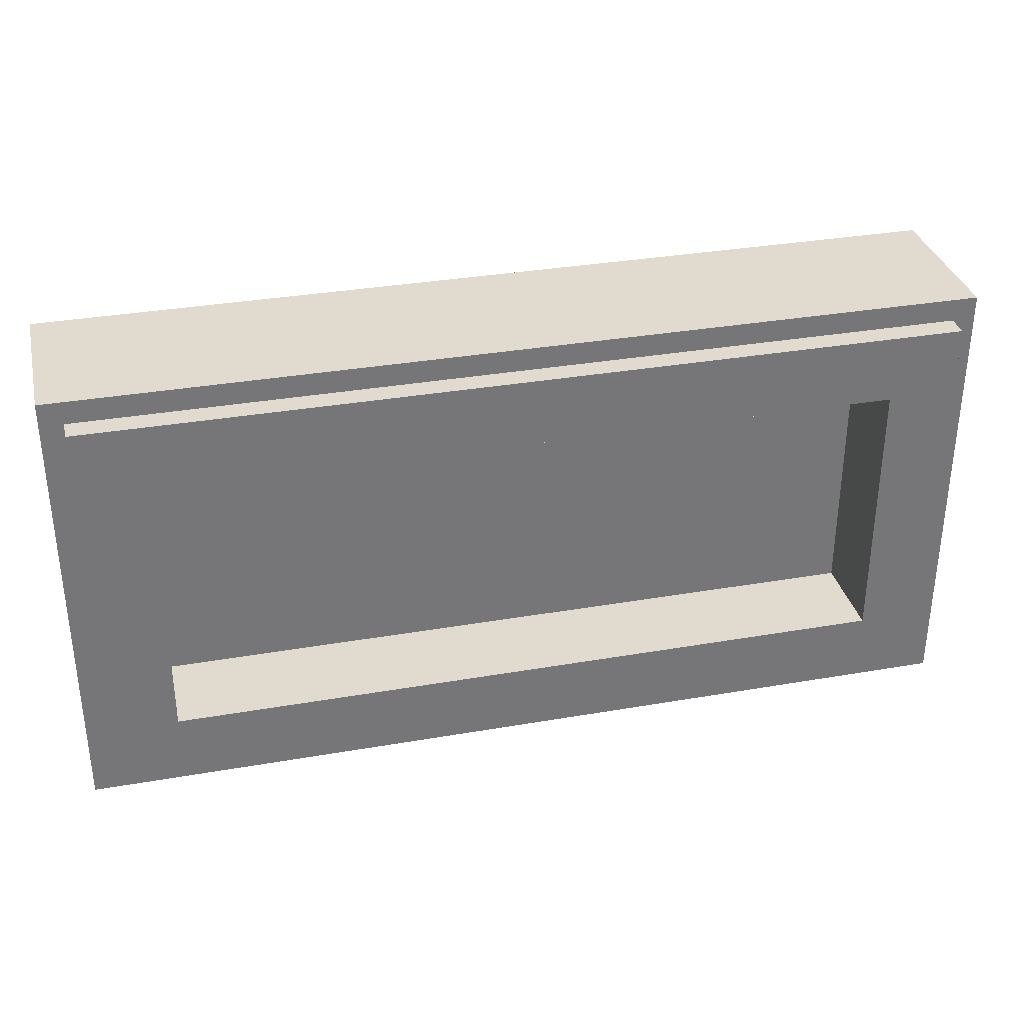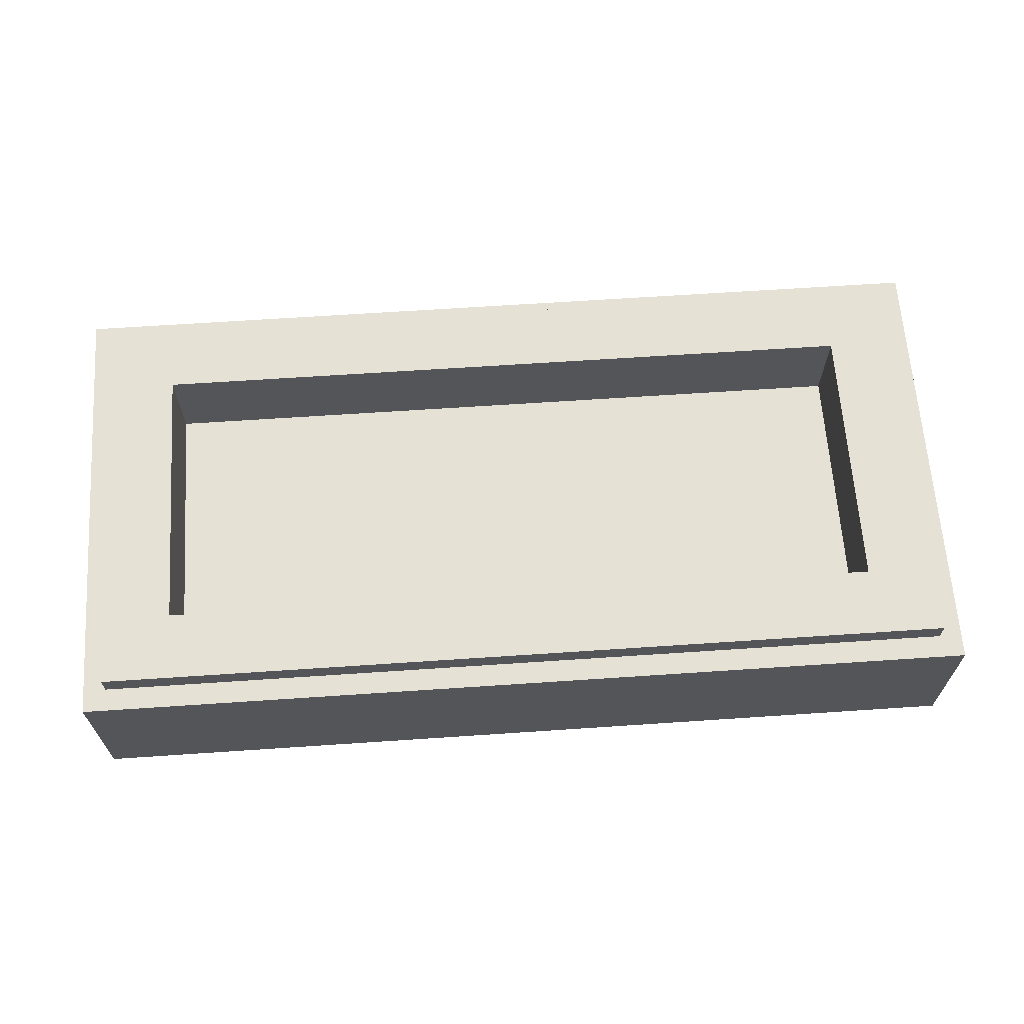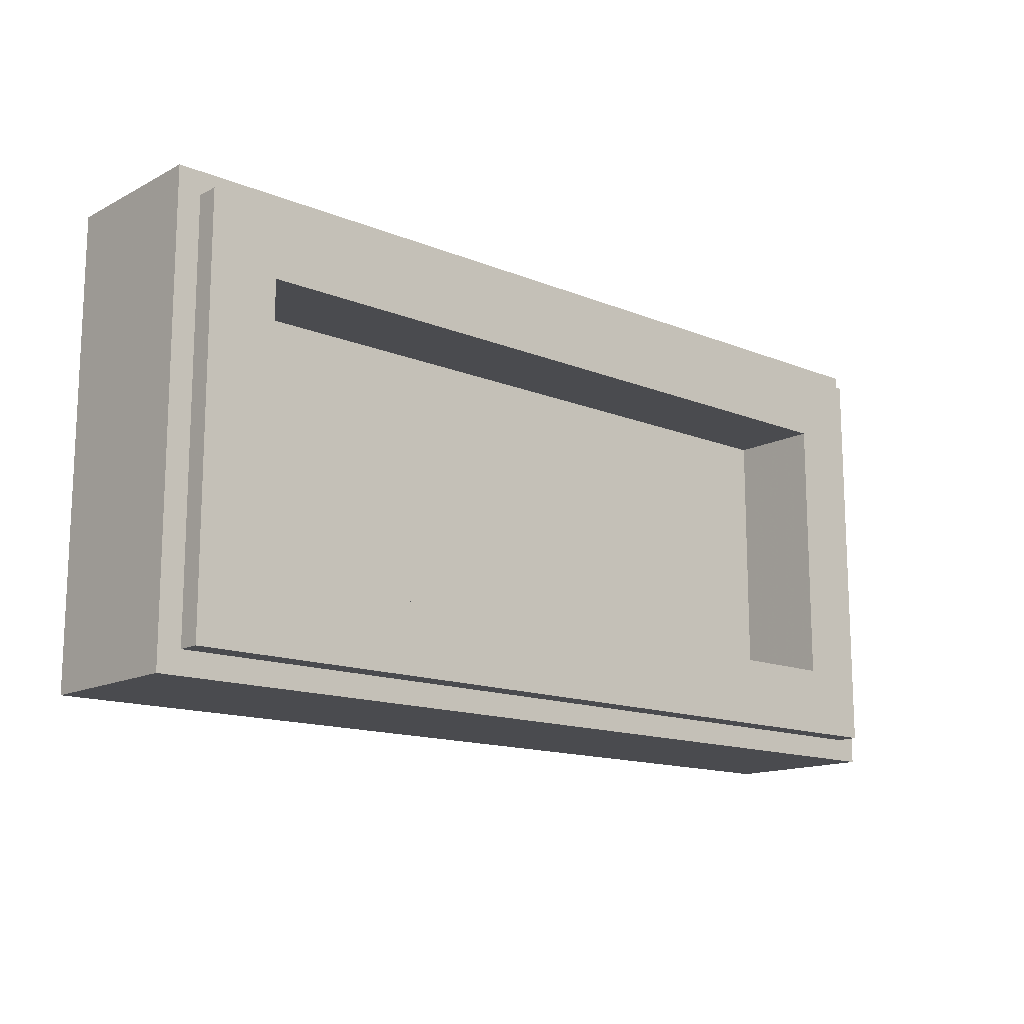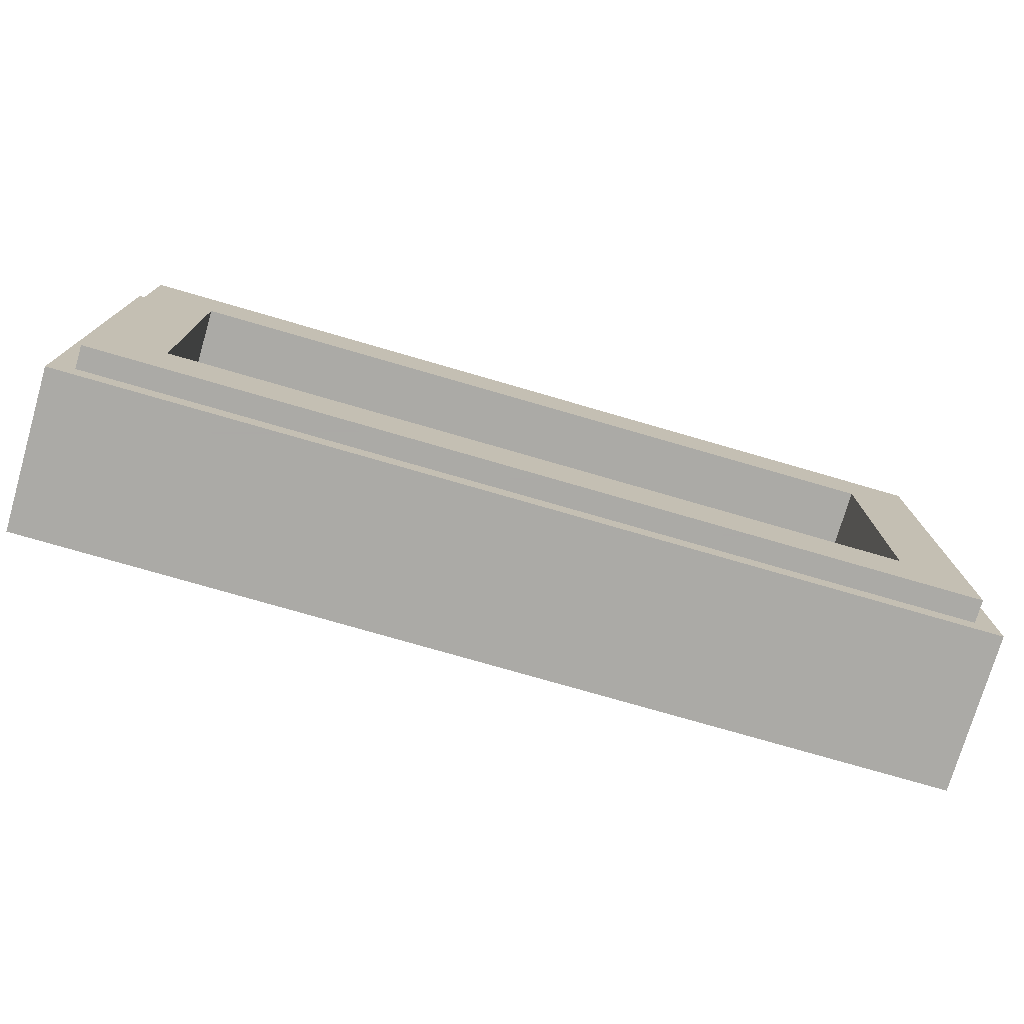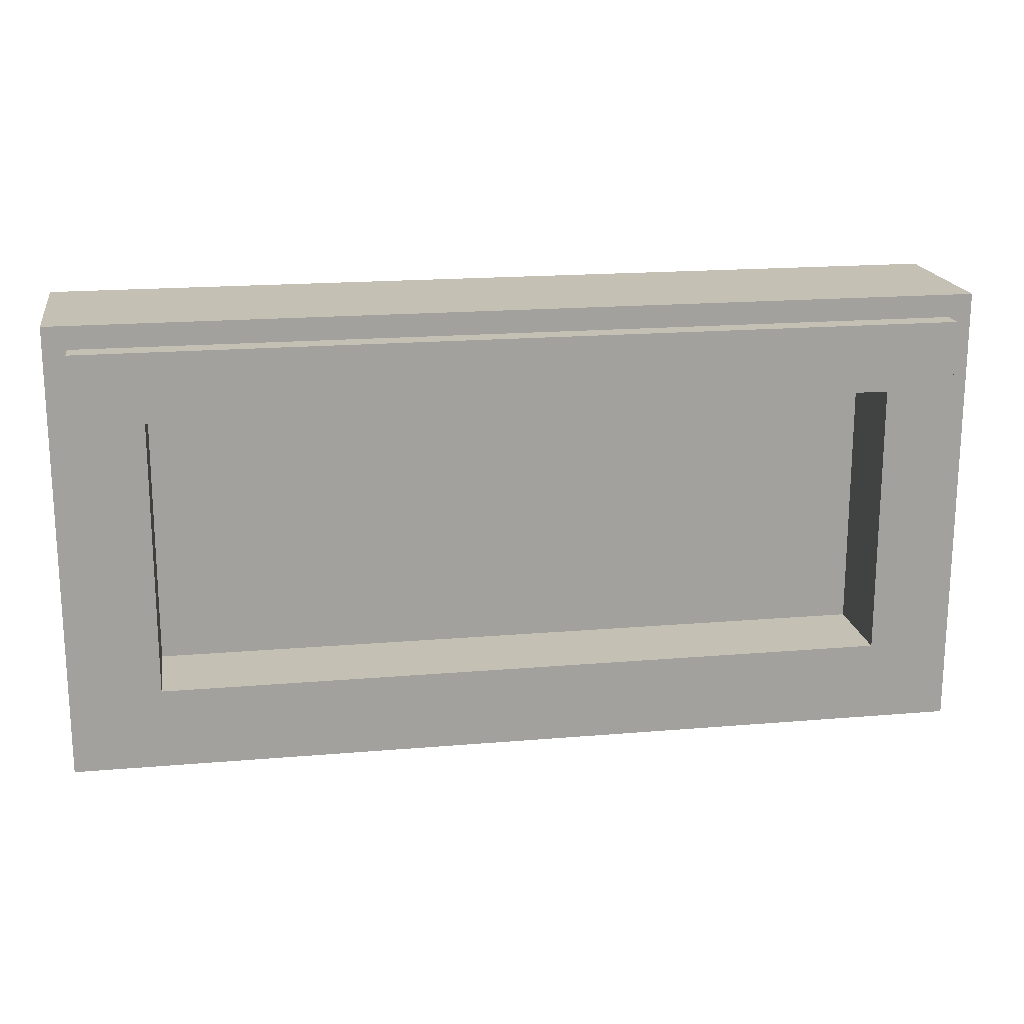
<metadata>
{"format":"obj","ext":"obj","renderer":"f3d","projection":"perspective","resolution":1024,"background":"white","views":[{"elev":33.4,"azim":166.6,"up":"+Z"},{"elev":64.8,"azim":-3.9,"up":"+Y"},{"elev":-14.3,"azim":138.3,"up":"+Z"},{"elev":-75.7,"azim":163.8,"up":"+Z"},{"elev":18.3,"azim":170.6,"up":"+Z"}]}
</metadata>
<code>
v -1 0.35 0.5
v -1 0 0.5
v 1 0 0.5
v 1 0.35 0.5
v -1 0.35 -0.5
v -1 0 -0.5
v -1 0 0.5
v -1 0.35 0.5
v 1 0.35 -0.5
v 1 0 -0.5
v -1 0 -0.5
v -1 0.35 -0.5
v 1 0.35 0.5
v 1 0 0.5
v 1 0 -0.5
v 1 0.35 -0.5
v -0.95 0.4 0.45
v -0.95 0.35 0.45
v 0.95 0.35 0.45
v 0.95 0.4 0.45
v -0.95 0.4 -0.45
v -0.95 0.35 -0.45
v -0.95 0.35 0.45
v -0.95 0.4 0.45
v 0.95 0.4 -0.45
v 0.95 0.35 -0.45
v -0.95 0.35 -0.45
v -0.95 0.4 -0.45
v 0.95 0.4 0.45
v 0.95 0.35 0.45
v 0.95 0.35 -0.45
v 0.95 0.4 -0.45
v -0.8 0.2 0.3
v 0.8 0.2 0.3
v 0.8 0.2 -0.3
v -0.8 0.2 -0.3
v -0.8 0.2 0.3
v -0.8 0.4 0.3
v 0.8 0.4 0.3
v 0.8 0.2 0.3
v -0.8 0.2 -0.3
v -0.8 0.4 -0.3
v -0.8 0.4 0.3
v -0.8 0.2 0.3
v 0.8 0.2 -0.3
v 0.8 0.4 -0.3
v -0.8 0.4 -0.3
v -0.8 0.2 -0.3
v 0.8 0.2 0.3
v 0.8 0.4 0.3
v 0.8 0.4 -0.3
v 0.8 0.2 -0.3
v -0.95 0.4 0.45
v -0.8 0.4 0.3
v -0.8 0.4 -0.3
v -0.95 0.4 -0.45
v 0.95 0.4 -0.45
v 0.8 0.4 -0.3
v 0.8 0.4 0.3
v 0.95 0.4 0.45
v 0.95 0.4 0.45
v 0.8 0.4 0.3
v -0.8 0.4 0.3
v -0.95 0.4 0.45
v -0.95 0.4 -0.45
v -0.8 0.4 -0.3
v 0.8 0.4 -0.3
v 0.95 0.4 -0.45
v -1 0.35 0.5
v -0.95 0.35 0.45
v -0.95 0.35 -0.45
v -1 0.35 -0.5
v 1 0.35 -0.5
v 0.95 0.35 -0.45
v 0.95 0.35 0.45
v 1 0.35 0.5
v 1 0.35 0.5
v 0.95 0.35 0.45
v -0.95 0.35 0.45
v -1 0.35 0.5
v -1 0.35 -0.5
v -0.95 0.35 -0.45
v 0.95 0.35 -0.45
v 1 0.35 -0.5
v -1 0 0.5
v -1 0 0
v -0.975 0 0
v -0.975 0 0.475
v 0 0 0.5
v -1 0 0.5
v -0.975 0 0.475
v 0 0 0.475
v -0.975 0 0.475
v -0.91 0 0.41
v -0.765 0 0.41
v -0.975 0 0
v -0.94 0 0
v -0.94 0 0.195
v -0.975 0 0.475
v -0.94 0 0.195
v -0.94 0 0
v -0.605 0 0
v -0.73 0 0.195
v -0.765 0 0.265
v -0.765 0 0.41
v -0.91 0 0.41
v -0.91 0 0.265
v -0.91 0 0.265
v -0.91 0 0.41
v -0.975 0 0.475
v -0.94 0 0.195
v -0.91 0 0.265
v -0.94 0 0.195
v -0.73 0 0.195
v -0.765 0 0.265
v -0.3 0 0.035
v -0.175 0 0.2225
v -0.3 0 0.41
v -0.55 0 0.41
v -0.55 0 0.035
v -0.3 0 0.035
v -0.55 0 0.41
v -0.675 0 0.2225
v -0.125 0 0.41
v -0.2283 0 0.41
v -0.125 0 0.255
v 0 0 0.255
v 0 0 0.41
v -0.125 0 0.41
v 0 0 0.255
v 0 0 0.12
v -0.17 0 0.12
v -0.205 0 0.0675
v 0 0 0.0675
v -0.125 0 0.255
v -0.175 0 0.2225
v -0.17 0 0.12
v 0 0 0.12
v 0 0 0.255
v -0.125 0 0.255
v 0 0 0.12
v 0 0 0
v 0 0 0.0675
v -0.205 0 0.0675
v -0.3 0 0.035
v -0.605 0 0
v 0 0 0
v -0.3 0 0.035
v -0.55 0 0.035
v -0.175 0 0.2225
v -0.3 0 0.035
v -0.205 0 0.0675
v -0.17 0 0.12
v -0.675 0 0.2225
v -0.73 0 0.195
v -0.605 0 0
v -0.55 0 0.035
v -0.765 0 0.265
v -0.73 0 0.195
v -0.675 0 0.2225
v -0.765 0 0.41
v -0.55 0 0.41
v -0.765 0 0.41
v -0.675 0 0.2225
v -0.975 0 0.475
v -0.765 0 0.41
v -0.55 0 0.41
v 0 0 0.475
v 0 0 0.475
v -0.55 0 0.41
v -0.3 0 0.41
v 0 0 0.475
v -0.3 0 0.41
v -0.2283 0 0.41
v 0 0 0.475
v -0.2283 0 0.41
v -0.125 0 0.41
v 0 0 0.475
v -0.125 0 0.41
v 0 0 0.41
v -0.2283 0 0.41
v -0.3 0 0.41
v -0.175 0 0.2225
v -0.125 0 0.255
v 1 0 0.5
v 1 0 0
v 0.975 0 0
v 0.975 0 0.475
v 0 0 0.5
v 1 0 0.5
v 0.975 0 0.475
v 0 0 0.475
v 0.975 0 0.475
v 0.91 0 0.41
v 0.765 0 0.41
v 0.975 0 0
v 0.94 0 0
v 0.94 0 0.195
v 0.975 0 0.475
v 0.94 0 0.195
v 0.94 0 0
v 0.605 0 0
v 0.73 0 0.195
v 0.765 0 0.265
v 0.765 0 0.41
v 0.91 0 0.41
v 0.91 0 0.265
v 0.91 0 0.265
v 0.91 0 0.41
v 0.975 0 0.475
v 0.94 0 0.195
v 0.91 0 0.265
v 0.94 0 0.195
v 0.73 0 0.195
v 0.765 0 0.265
v 0.3 0 0.035
v 0.175 0 0.2225
v 0.3 0 0.41
v 0.55 0 0.41
v 0.55 0 0.035
v 0.3 0 0.035
v 0.55 0 0.41
v 0.675 0 0.2225
v 0.125 0 0.41
v 0.2283 0 0.41
v 0.125 0 0.255
v 0 0 0.255
v 0 0 0.41
v 0.125 0 0.41
v 0 0 0.255
v 0 0 0.12
v 0.17 0 0.12
v 0.205 0 0.0675
v 0 0 0.0675
v 0.125 0 0.255
v 0.175 0 0.2225
v 0.17 0 0.12
v 0 0 0.12
v 0 0 0.255
v 0.125 0 0.255
v 0 0 0.12
v 0 0 0
v 0 0 0.0675
v 0.205 0 0.0675
v 0.3 0 0.035
v 0.605 0 0
v 0 0 0
v 0.3 0 0.035
v 0.55 0 0.035
v 0.175 0 0.2225
v 0.3 0 0.035
v 0.205 0 0.0675
v 0.17 0 0.12
v 0.675 0 0.2225
v 0.73 0 0.195
v 0.605 0 0
v 0.55 0 0.035
v 0.765 0 0.265
v 0.73 0 0.195
v 0.675 0 0.2225
v 0.765 0 0.41
v 0.55 0 0.41
v 0.765 0 0.41
v 0.675 0 0.2225
v 0.975 0 0.475
v 0.765 0 0.41
v 0.55 0 0.41
v 0 0 0.475
v 0 0 0.475
v 0.55 0 0.41
v 0.3 0 0.41
v 0 0 0.475
v 0.3 0 0.41
v 0.2283 0 0.41
v 0 0 0.475
v 0.2283 0 0.41
v 0.125 0 0.41
v 0 0 0.475
v 0.125 0 0.41
v 0 0 0.41
v 0.2283 0 0.41
v 0.3 0 0.41
v 0.175 0 0.2225
v 0.125 0 0.255
v -1 0 -0.5
v -1 0 0
v -0.975 0 0
v -0.975 0 -0.475
v 0 0 -0.5
v -1 0 -0.5
v -0.975 0 -0.475
v 0 0 -0.475
v -0.975 0 -0.475
v -0.91 0 -0.41
v -0.765 0 -0.41
v -0.975 0 0
v -0.94 0 0
v -0.94 0 -0.195
v -0.975 0 -0.475
v -0.94 0 -0.195
v -0.94 0 0
v -0.605 0 0
v -0.73 0 -0.195
v -0.765 0 -0.265
v -0.765 0 -0.41
v -0.91 0 -0.41
v -0.91 0 -0.265
v -0.91 0 -0.265
v -0.91 0 -0.41
v -0.975 0 -0.475
v -0.94 0 -0.195
v -0.91 0 -0.265
v -0.94 0 -0.195
v -0.73 0 -0.195
v -0.765 0 -0.265
v -0.3 0 -0.035
v -0.175 0 -0.2225
v -0.3 0 -0.41
v -0.55 0 -0.41
v -0.55 0 -0.035
v -0.3 0 -0.035
v -0.55 0 -0.41
v -0.675 0 -0.2225
v -0.125 0 -0.41
v -0.2283 0 -0.41
v -0.125 0 -0.255
v 0 0 -0.255
v 0 0 -0.41
v -0.125 0 -0.41
v 0 0 -0.255
v 0 0 -0.12
v -0.17 0 -0.12
v -0.205 0 -0.0675
v 0 0 -0.0675
v -0.125 0 -0.255
v -0.175 0 -0.2225
v -0.17 0 -0.12
v 0 0 -0.12
v 0 0 -0.255
v -0.125 0 -0.255
v 0 0 -0.12
v 0 0 0
v 0 0 -0.0675
v -0.205 0 -0.0675
v -0.3 0 -0.035
v -0.605 0 0
v 0 0 0
v -0.3 0 -0.035
v -0.55 0 -0.035
v -0.175 0 -0.2225
v -0.3 0 -0.035
v -0.205 0 -0.0675
v -0.17 0 -0.12
v -0.675 0 -0.2225
v -0.73 0 -0.195
v -0.605 0 0
v -0.55 0 -0.035
v -0.765 0 -0.265
v -0.73 0 -0.195
v -0.675 0 -0.2225
v -0.765 0 -0.41
v -0.55 0 -0.41
v -0.765 0 -0.41
v -0.675 0 -0.2225
v -0.975 0 -0.475
v -0.765 0 -0.41
v -0.55 0 -0.41
v 0 0 -0.475
v 0 0 -0.475
v -0.55 0 -0.41
v -0.3 0 -0.41
v 0 0 -0.475
v -0.3 0 -0.41
v -0.2283 0 -0.41
v 0 0 -0.475
v -0.2283 0 -0.41
v -0.125 0 -0.41
v 0 0 -0.475
v -0.125 0 -0.41
v 0 0 -0.41
v -0.2283 0 -0.41
v -0.3 0 -0.41
v -0.175 0 -0.2225
v -0.125 0 -0.255
v 1 0 -0.5
v 1 0 0
v 0.975 0 0
v 0.975 0 -0.475
v 0 0 -0.5
v 1 0 -0.5
v 0.975 0 -0.475
v 0 0 -0.475
v 0.975 0 -0.475
v 0.91 0 -0.41
v 0.765 0 -0.41
v 0.975 0 0
v 0.94 0 0
v 0.94 0 -0.195
v 0.975 0 -0.475
v 0.94 0 -0.195
v 0.94 0 0
v 0.605 0 0
v 0.73 0 -0.195
v 0.765 0 -0.265
v 0.765 0 -0.41
v 0.91 0 -0.41
v 0.91 0 -0.265
v 0.91 0 -0.265
v 0.91 0 -0.41
v 0.975 0 -0.475
v 0.94 0 -0.195
v 0.91 0 -0.265
v 0.94 0 -0.195
v 0.73 0 -0.195
v 0.765 0 -0.265
v 0.3 0 -0.035
v 0.175 0 -0.2225
v 0.3 0 -0.41
v 0.55 0 -0.41
v 0.55 0 -0.035
v 0.3 0 -0.035
v 0.55 0 -0.41
v 0.675 0 -0.2225
v 0.125 0 -0.41
v 0.2283 0 -0.41
v 0.125 0 -0.255
v 0 0 -0.255
v 0 0 -0.41
v 0.125 0 -0.41
v 0 0 -0.255
v 0 0 -0.12
v 0.17 0 -0.12
v 0.205 0 -0.0675
v 0 0 -0.0675
v 0.125 0 -0.255
v 0.175 0 -0.2225
v 0.17 0 -0.12
v 0 0 -0.12
v 0 0 -0.255
v 0.125 0 -0.255
v 0 0 -0.12
v 0 0 0
v 0 0 -0.0675
v 0.205 0 -0.0675
v 0.3 0 -0.035
v 0.605 0 0
v 0 0 0
v 0.3 0 -0.035
v 0.55 0 -0.035
v 0.175 0 -0.2225
v 0.3 0 -0.035
v 0.205 0 -0.0675
v 0.17 0 -0.12
v 0.675 0 -0.2225
v 0.73 0 -0.195
v 0.605 0 0
v 0.55 0 -0.035
v 0.765 0 -0.265
v 0.73 0 -0.195
v 0.675 0 -0.2225
v 0.765 0 -0.41
v 0.55 0 -0.41
v 0.765 0 -0.41
v 0.675 0 -0.2225
v 0.975 0 -0.475
v 0.765 0 -0.41
v 0.55 0 -0.41
v 0 0 -0.475
v 0 0 -0.475
v 0.55 0 -0.41
v 0.3 0 -0.41
v 0 0 -0.475
v 0.3 0 -0.41
v 0.2283 0 -0.41
v 0 0 -0.475
v 0.2283 0 -0.41
v 0.125 0 -0.41
v 0 0 -0.475
v 0.125 0 -0.41
v 0 0 -0.41
v 0.2283 0 -0.41
v 0.3 0 -0.41
v 0.175 0 -0.2225
v 0.125 0 -0.255
g mesh1778181
f 1 2 3
f 3 4 1
f 5 6 7
f 7 8 5
f 9 10 11
f 11 12 9
f 13 14 15
f 15 16 13
g mesh1778183
f 17 18 19
f 19 20 17
f 21 22 23
f 23 24 21
f 25 26 27
f 27 28 25
f 29 30 31
f 31 32 29
g mesh1778185
f 33 34 35
f 35 36 33
f 37 38 39
f 39 40 37
f 41 42 43
f 43 44 41
f 45 46 47
f 47 48 45
f 49 50 51
f 51 52 49
f 53 54 55
f 55 56 53
f 57 58 59
f 59 60 57
f 61 62 63
f 63 64 61
f 65 66 67
f 67 68 65
f 69 70 71
f 71 72 69
f 73 74 75
f 75 76 73
f 77 78 79
f 79 80 77
f 81 82 83
f 83 84 81
g mesh1778188
f 85 86 87
f 87 88 85
f 89 90 91
f 91 92 89
f 93 94 95
f 96 97 98
f 98 99 96
f 100 101 102
f 102 103 100
f 104 105 106
f 106 107 104
f 108 109 110
f 110 111 108
f 112 113 114
f 114 115 112
f 116 117 118
f 118 119 116
f 120 121 122
f 122 123 120
f 124 125 126
f 126 127 124
f 128 129 130
f 131 132 133
f 133 134 131
f 135 136 137
f 137 138 135
f 139 140 141
f 142 143 144
f 144 145 142
f 146 147 148
f 148 149 146
f 150 151 152
f 152 153 150
f 154 155 156
f 156 157 154
f 158 159 160
f 160 161 158
f 162 163 164
f 165 166 167
f 167 168 165
f 169 170 171
f 172 173 174
f 175 176 177
f 178 179 180
f 181 182 183
f 183 184 181
g mesh1778190
f 185 187 186
f 187 185 188
f 189 191 190
f 191 189 192
f 193 195 194
f 196 198 197
f 198 196 199
f 200 202 201
f 202 200 203
f 204 206 205
f 206 204 207
f 208 210 209
f 210 208 211
f 212 214 213
f 214 212 215
f 216 218 217
f 218 216 219
f 220 222 221
f 222 220 223
f 224 226 225
f 226 224 227
f 228 230 229
f 231 233 232
f 233 231 234
f 235 237 236
f 237 235 238
f 239 241 240
f 242 244 243
f 244 242 245
f 246 248 247
f 248 246 249
f 250 252 251
f 252 250 253
f 254 256 255
f 256 254 257
f 258 260 259
f 260 258 261
f 262 264 263
f 265 267 266
f 267 265 268
f 269 271 270
f 272 274 273
f 275 277 276
f 278 280 279
f 281 283 282
f 283 281 284
g mesh1778192
f 285 287 286
f 287 285 288
f 289 291 290
f 291 289 292
f 293 295 294
f 296 298 297
f 298 296 299
f 300 302 301
f 302 300 303
f 304 306 305
f 306 304 307
f 308 310 309
f 310 308 311
f 312 314 313
f 314 312 315
f 316 318 317
f 318 316 319
f 320 322 321
f 322 320 323
f 324 326 325
f 326 324 327
f 328 330 329
f 331 333 332
f 333 331 334
f 335 337 336
f 337 335 338
f 339 341 340
f 342 344 343
f 344 342 345
f 346 348 347
f 348 346 349
f 350 352 351
f 352 350 353
f 354 356 355
f 356 354 357
f 358 360 359
f 360 358 361
f 362 364 363
f 365 367 366
f 367 365 368
f 369 371 370
f 372 374 373
f 375 377 376
f 378 380 379
f 381 383 382
f 383 381 384
g mesh1778194
f 385 386 387
f 387 388 385
f 389 390 391
f 391 392 389
f 393 394 395
f 396 397 398
f 398 399 396
f 400 401 402
f 402 403 400
f 404 405 406
f 406 407 404
f 408 409 410
f 410 411 408
f 412 413 414
f 414 415 412
f 416 417 418
f 418 419 416
f 420 421 422
f 422 423 420
f 424 425 426
f 426 427 424
f 428 429 430
f 431 432 433
f 433 434 431
f 435 436 437
f 437 438 435
f 439 440 441
f 442 443 444
f 444 445 442
f 446 447 448
f 448 449 446
f 450 451 452
f 452 453 450
f 454 455 456
f 456 457 454
f 458 459 460
f 460 461 458
f 462 463 464
f 465 466 467
f 467 468 465
f 469 470 471
f 472 473 474
f 475 476 477
f 478 479 480
f 481 482 483
f 483 484 481

</code>
